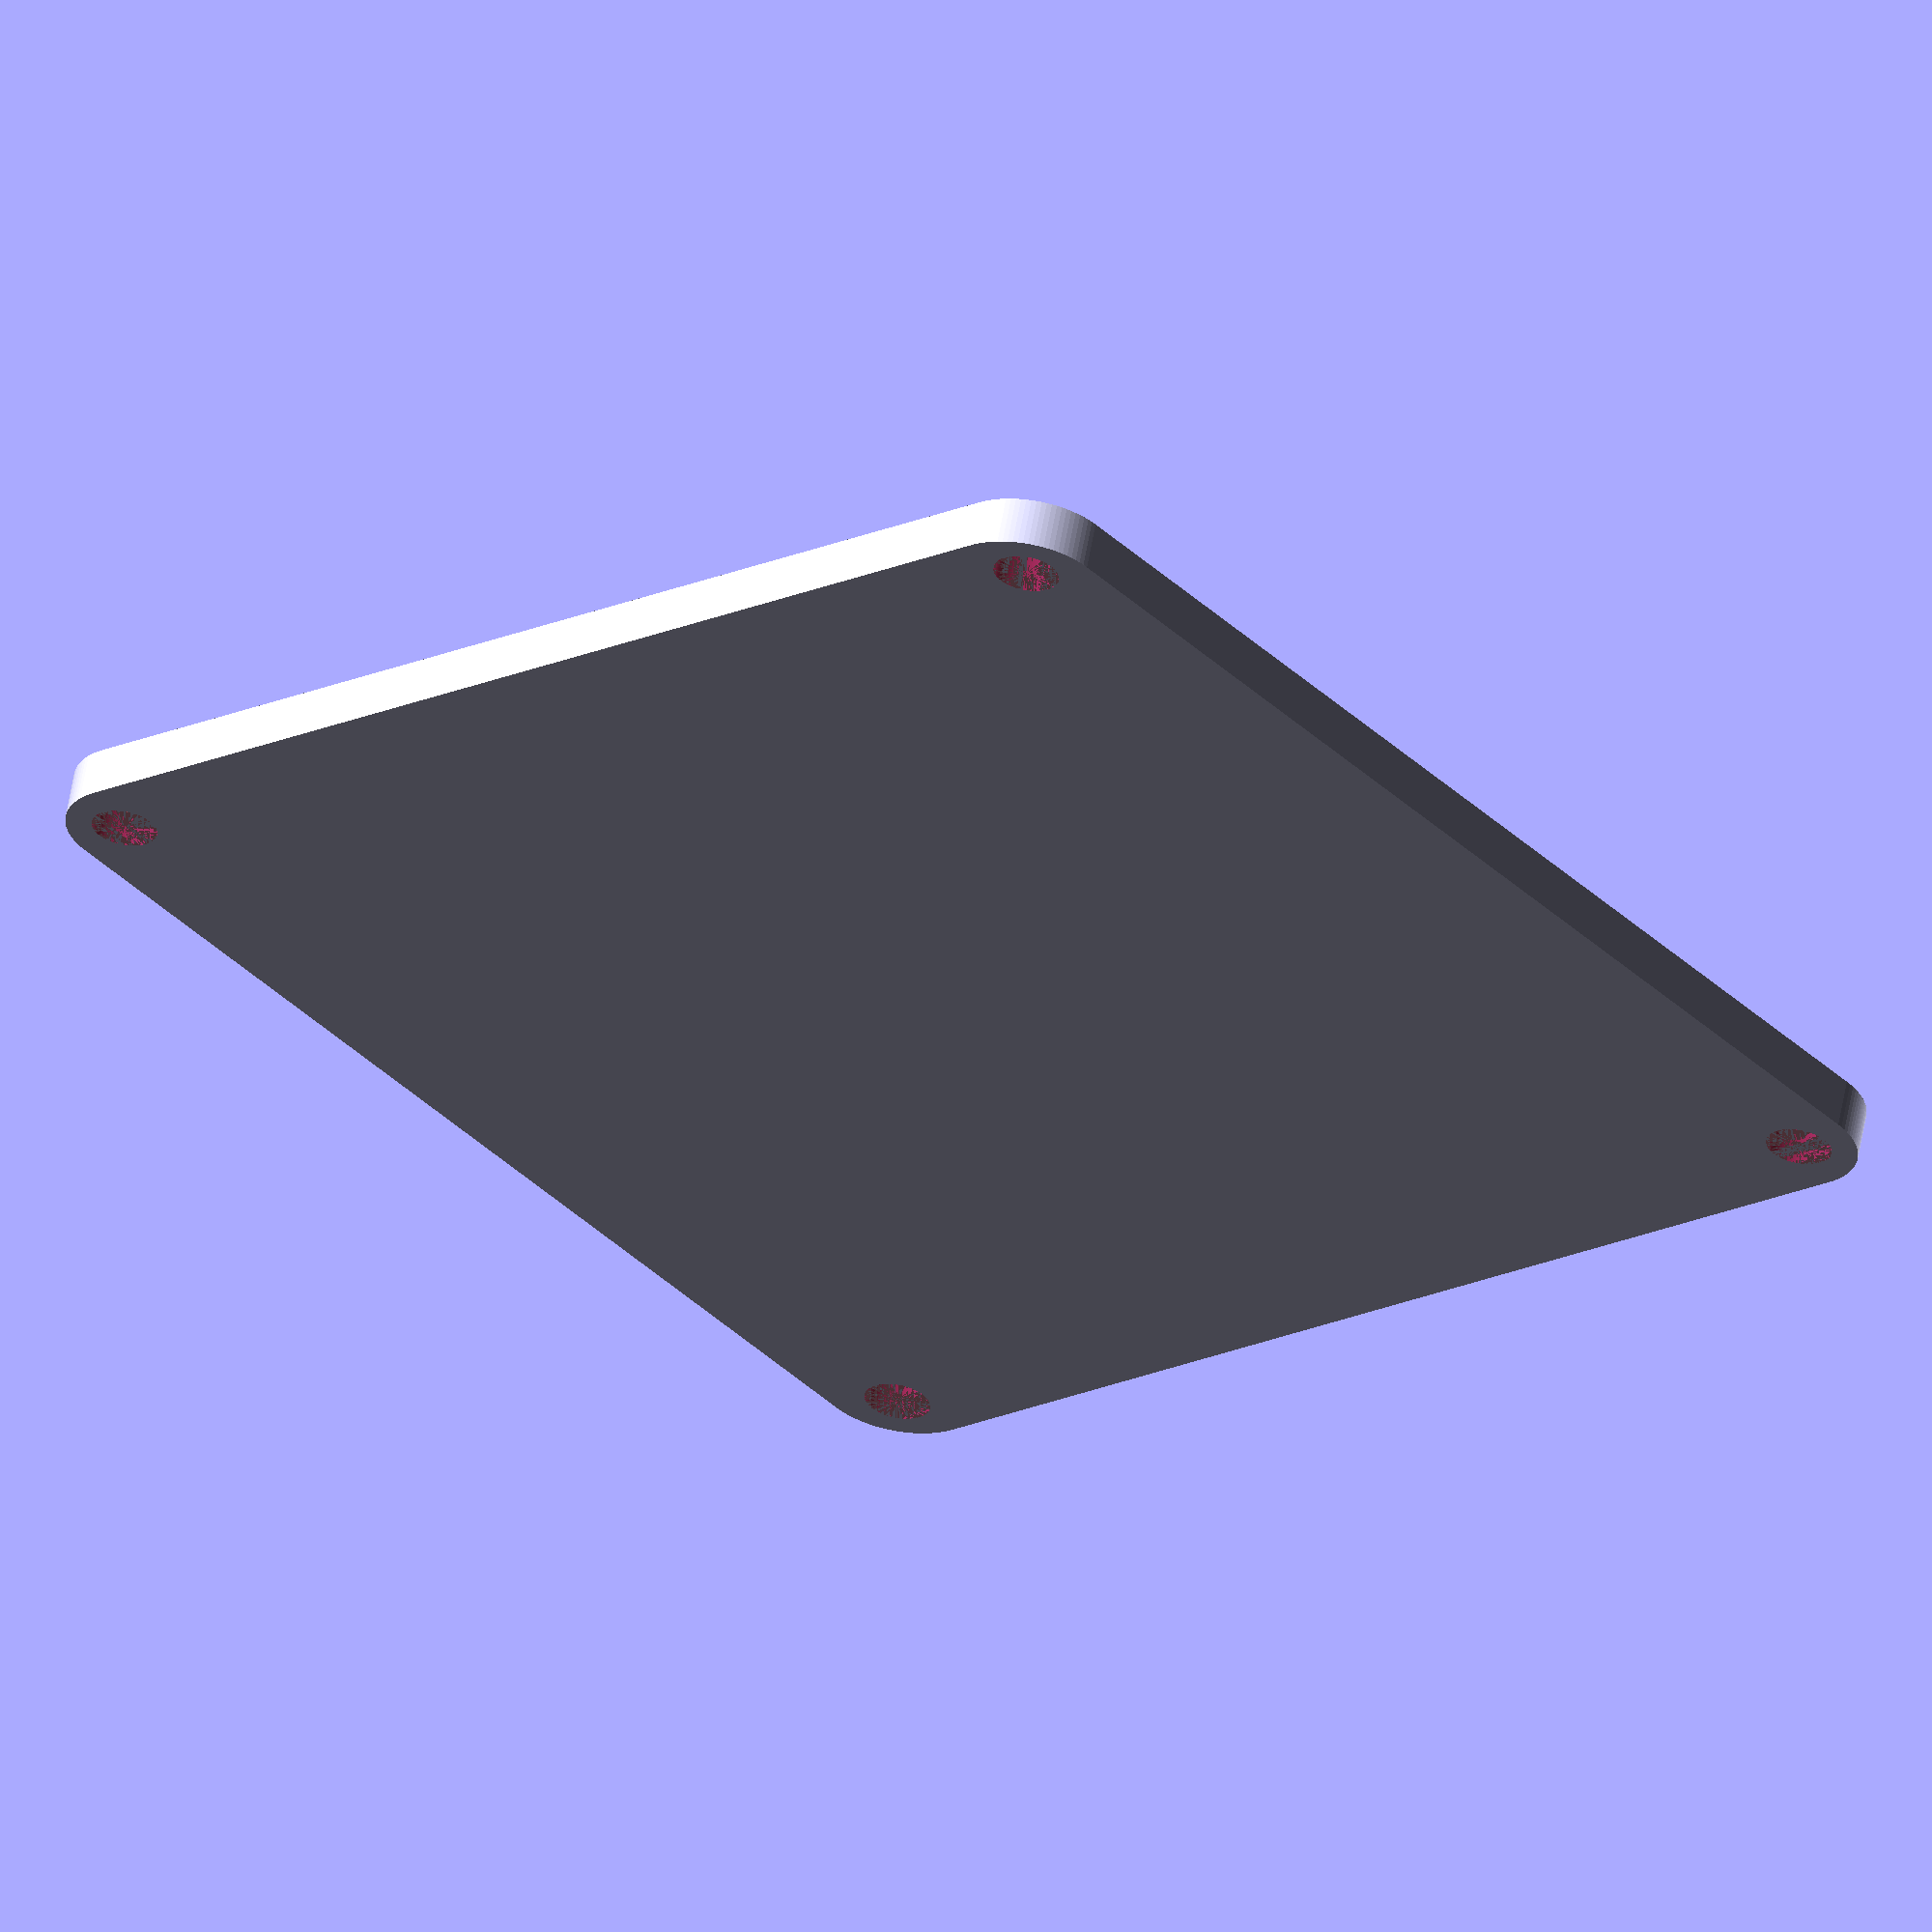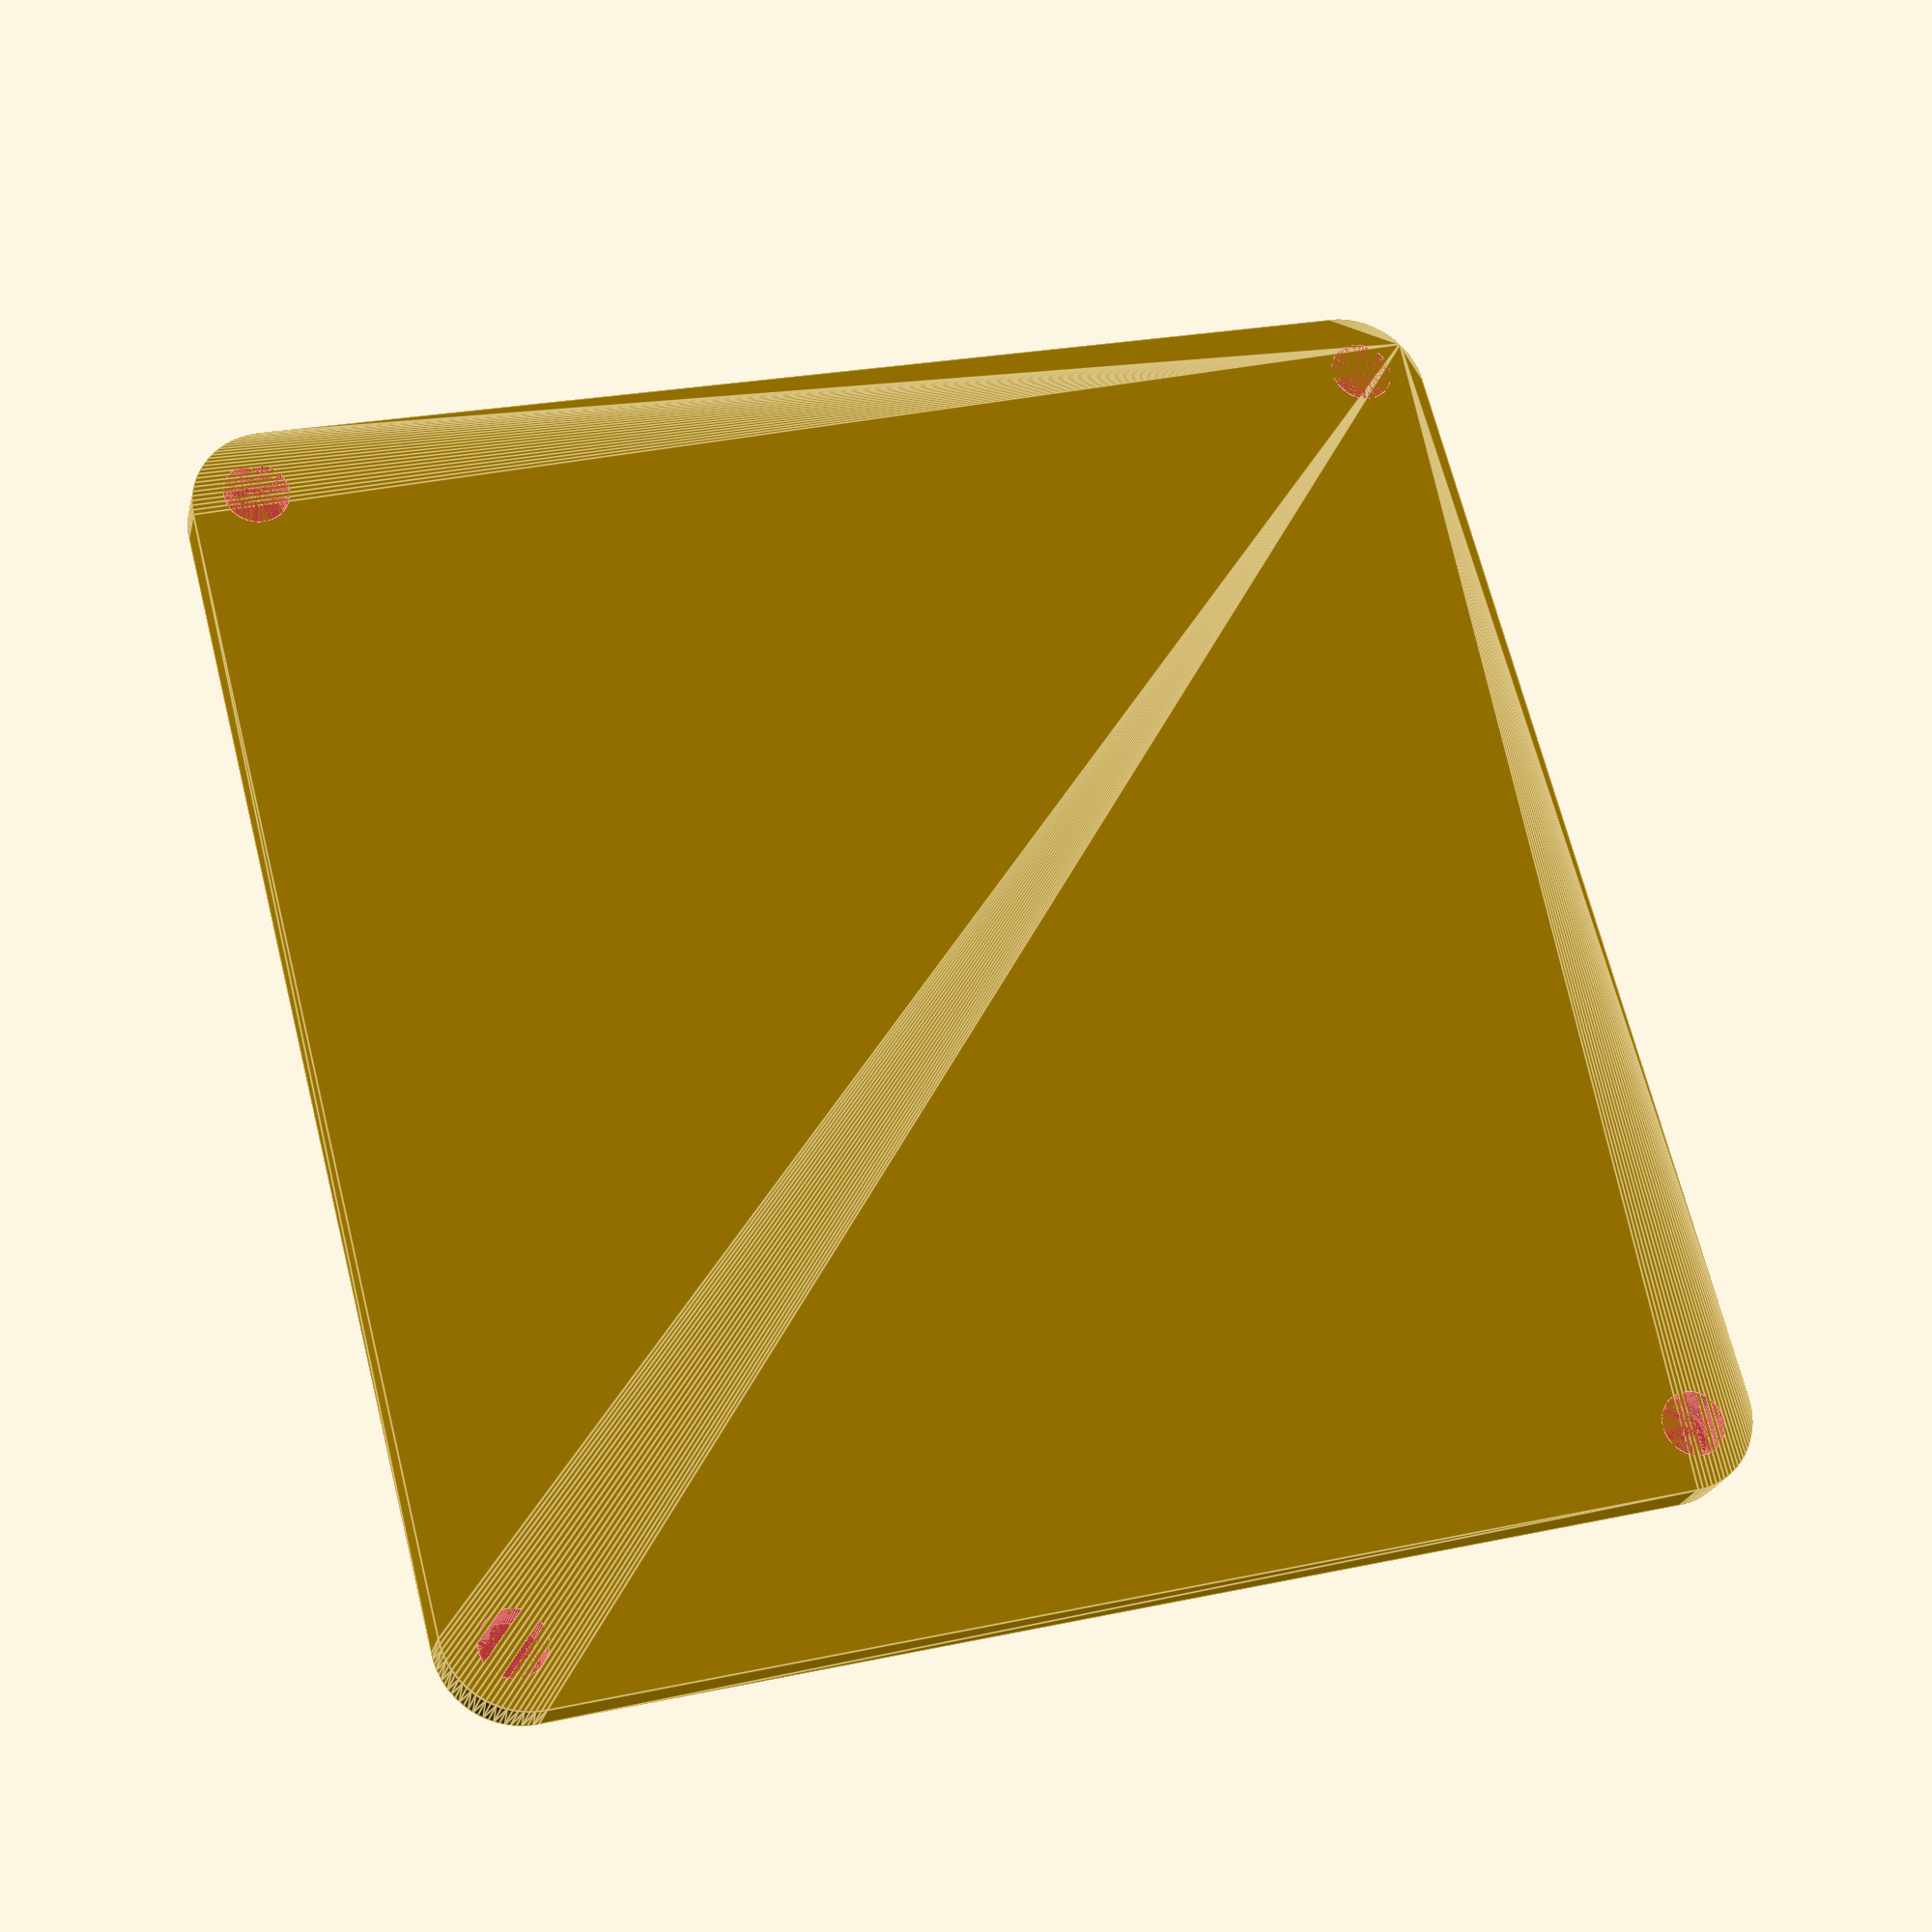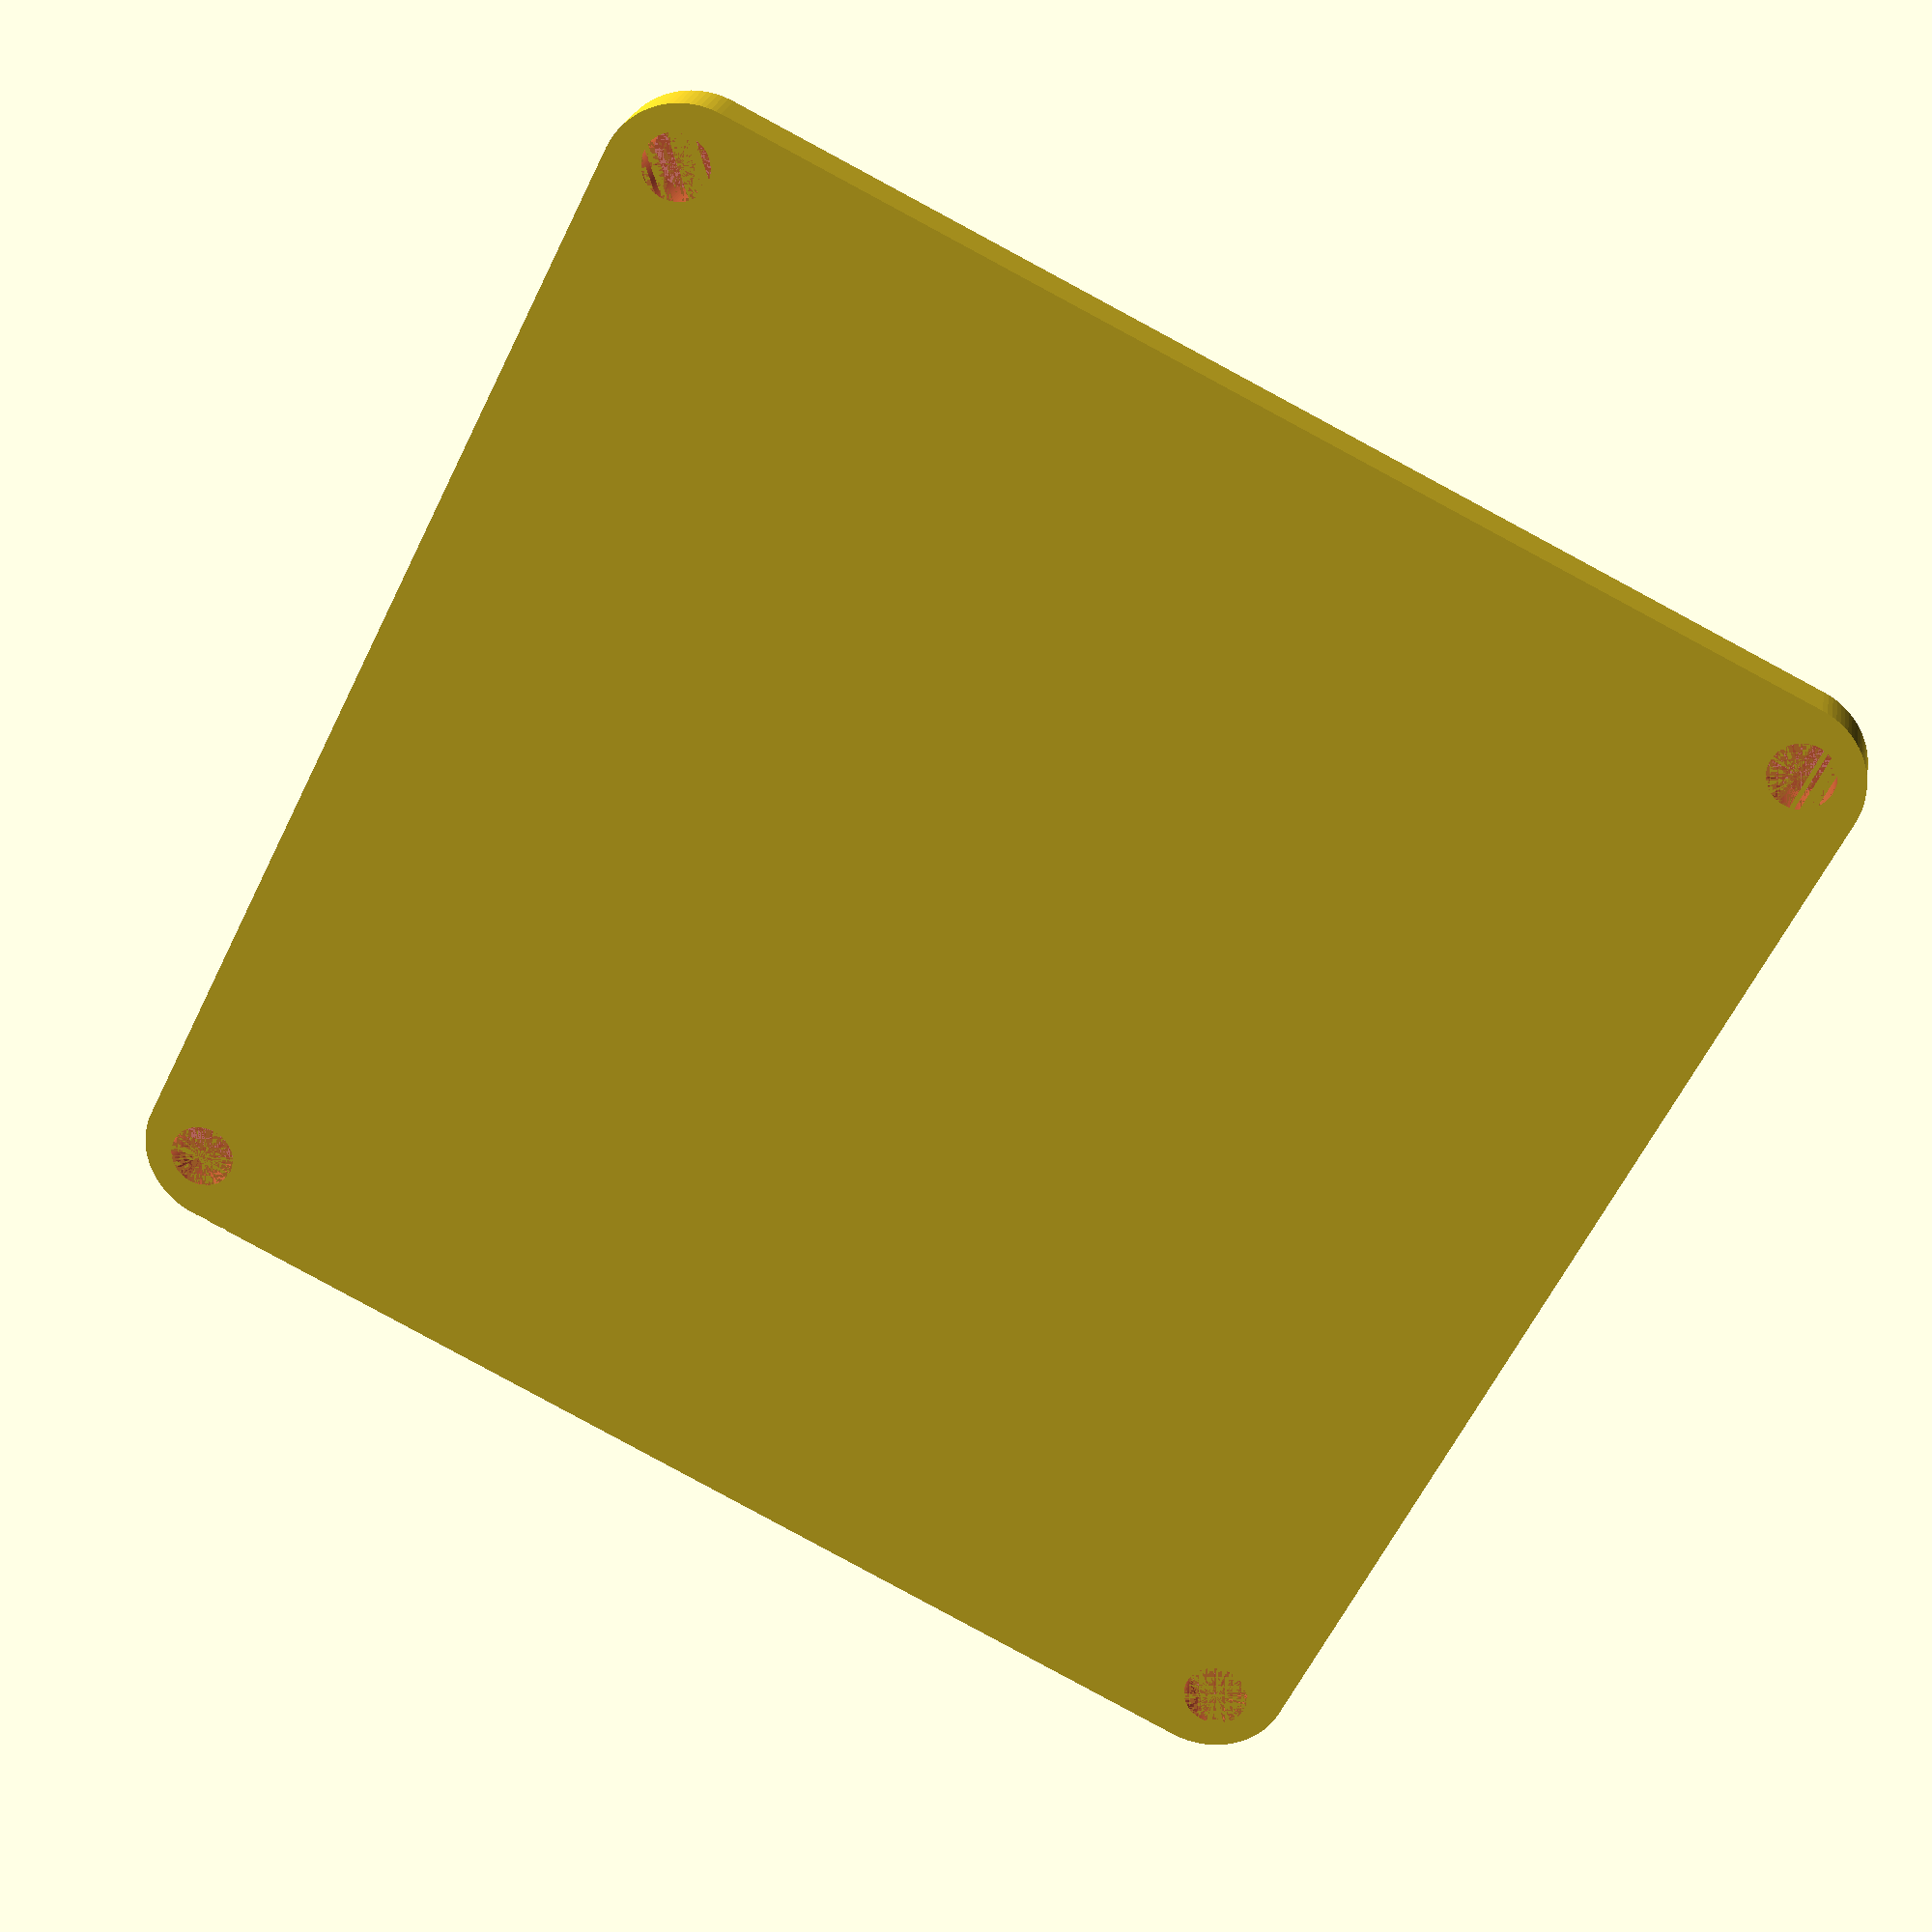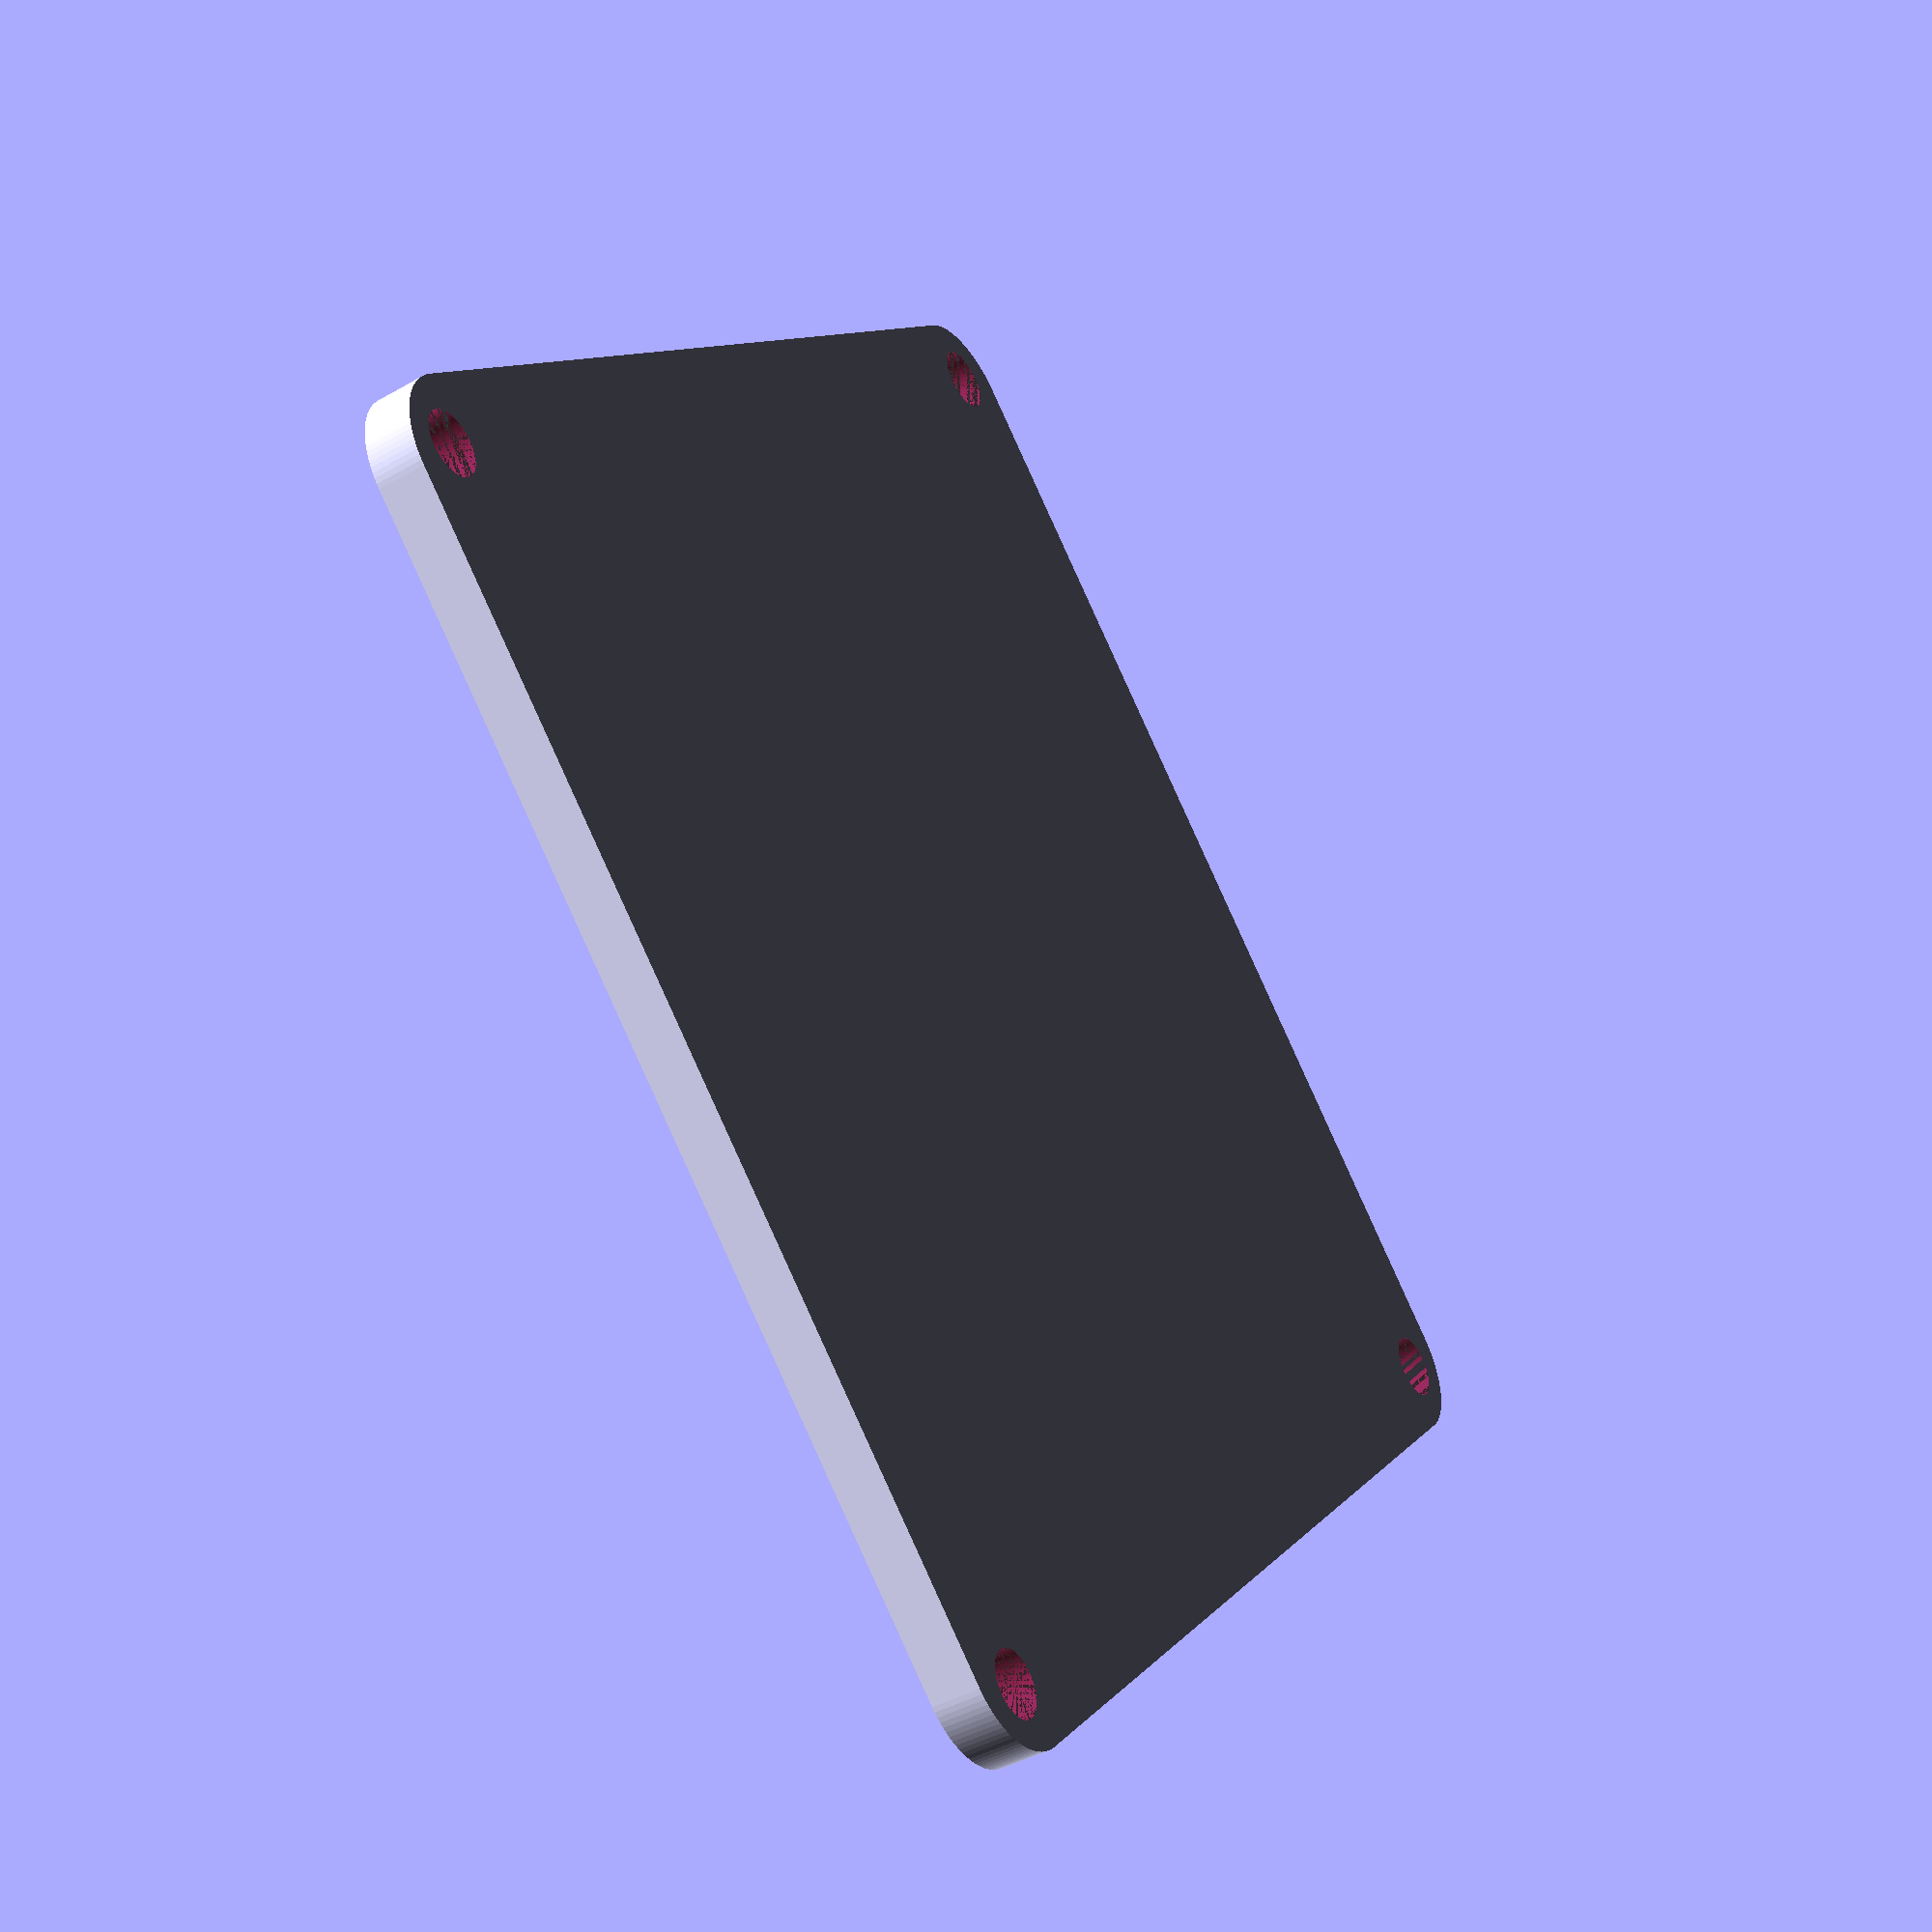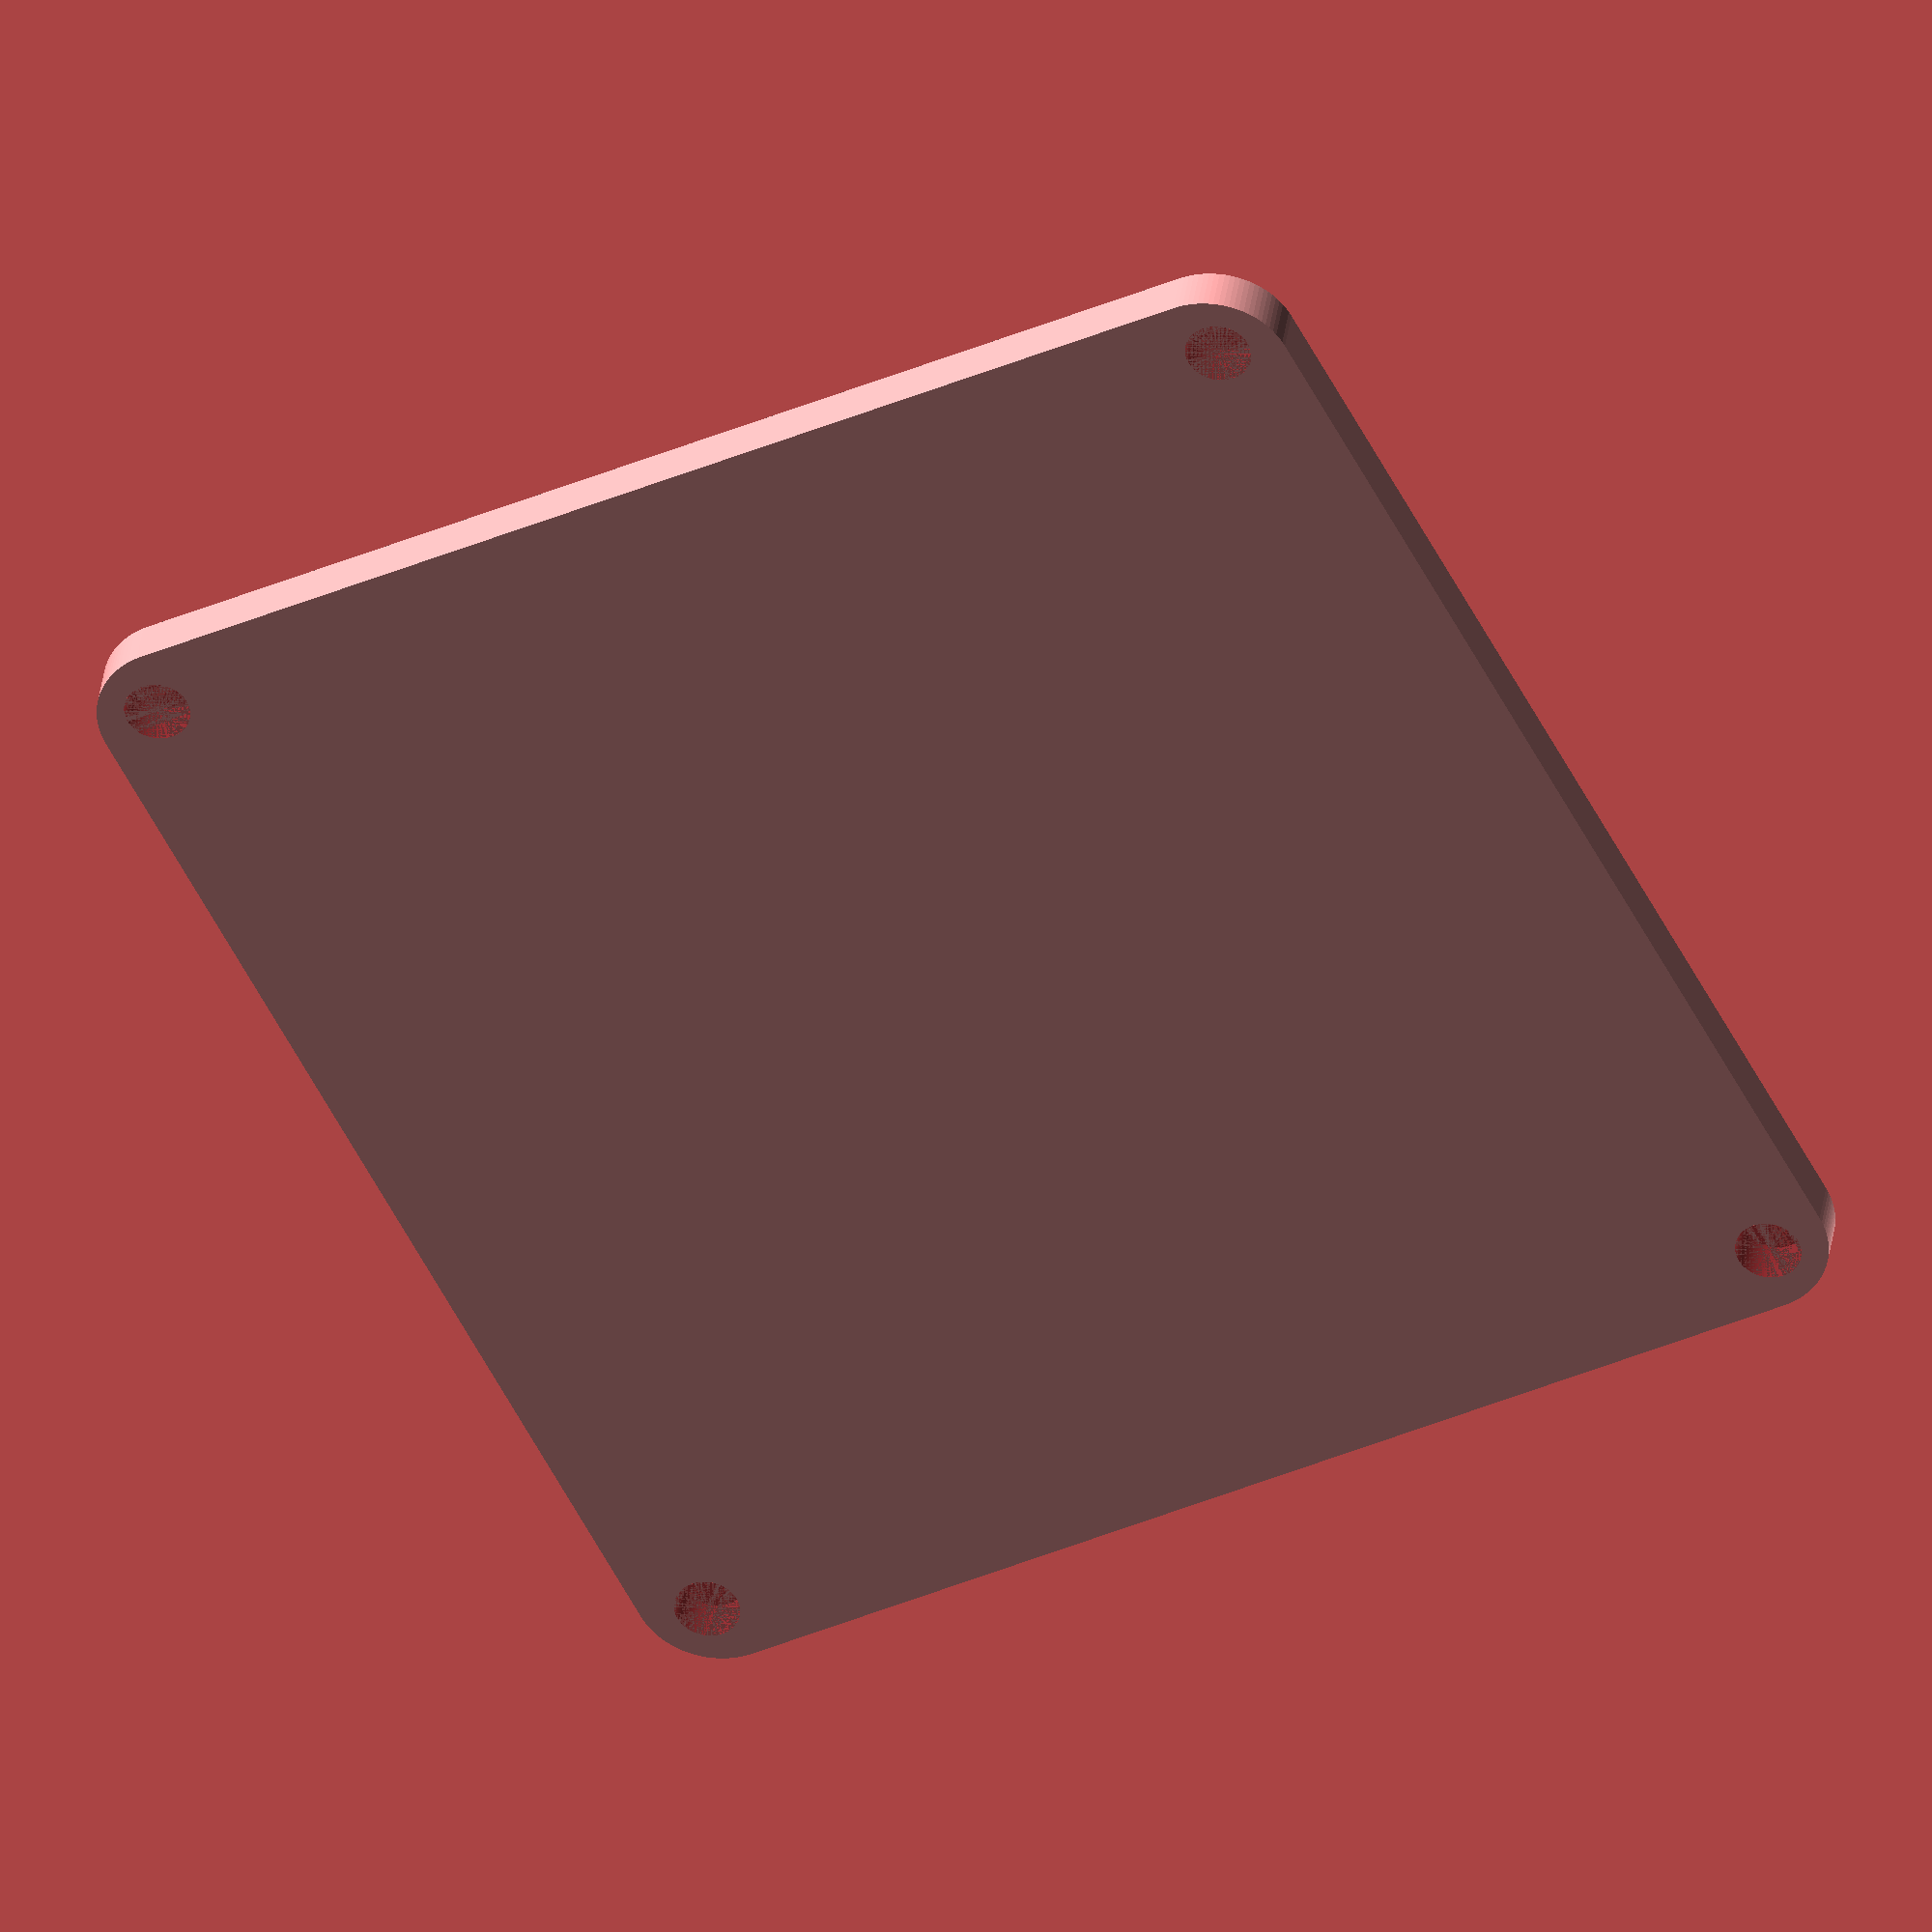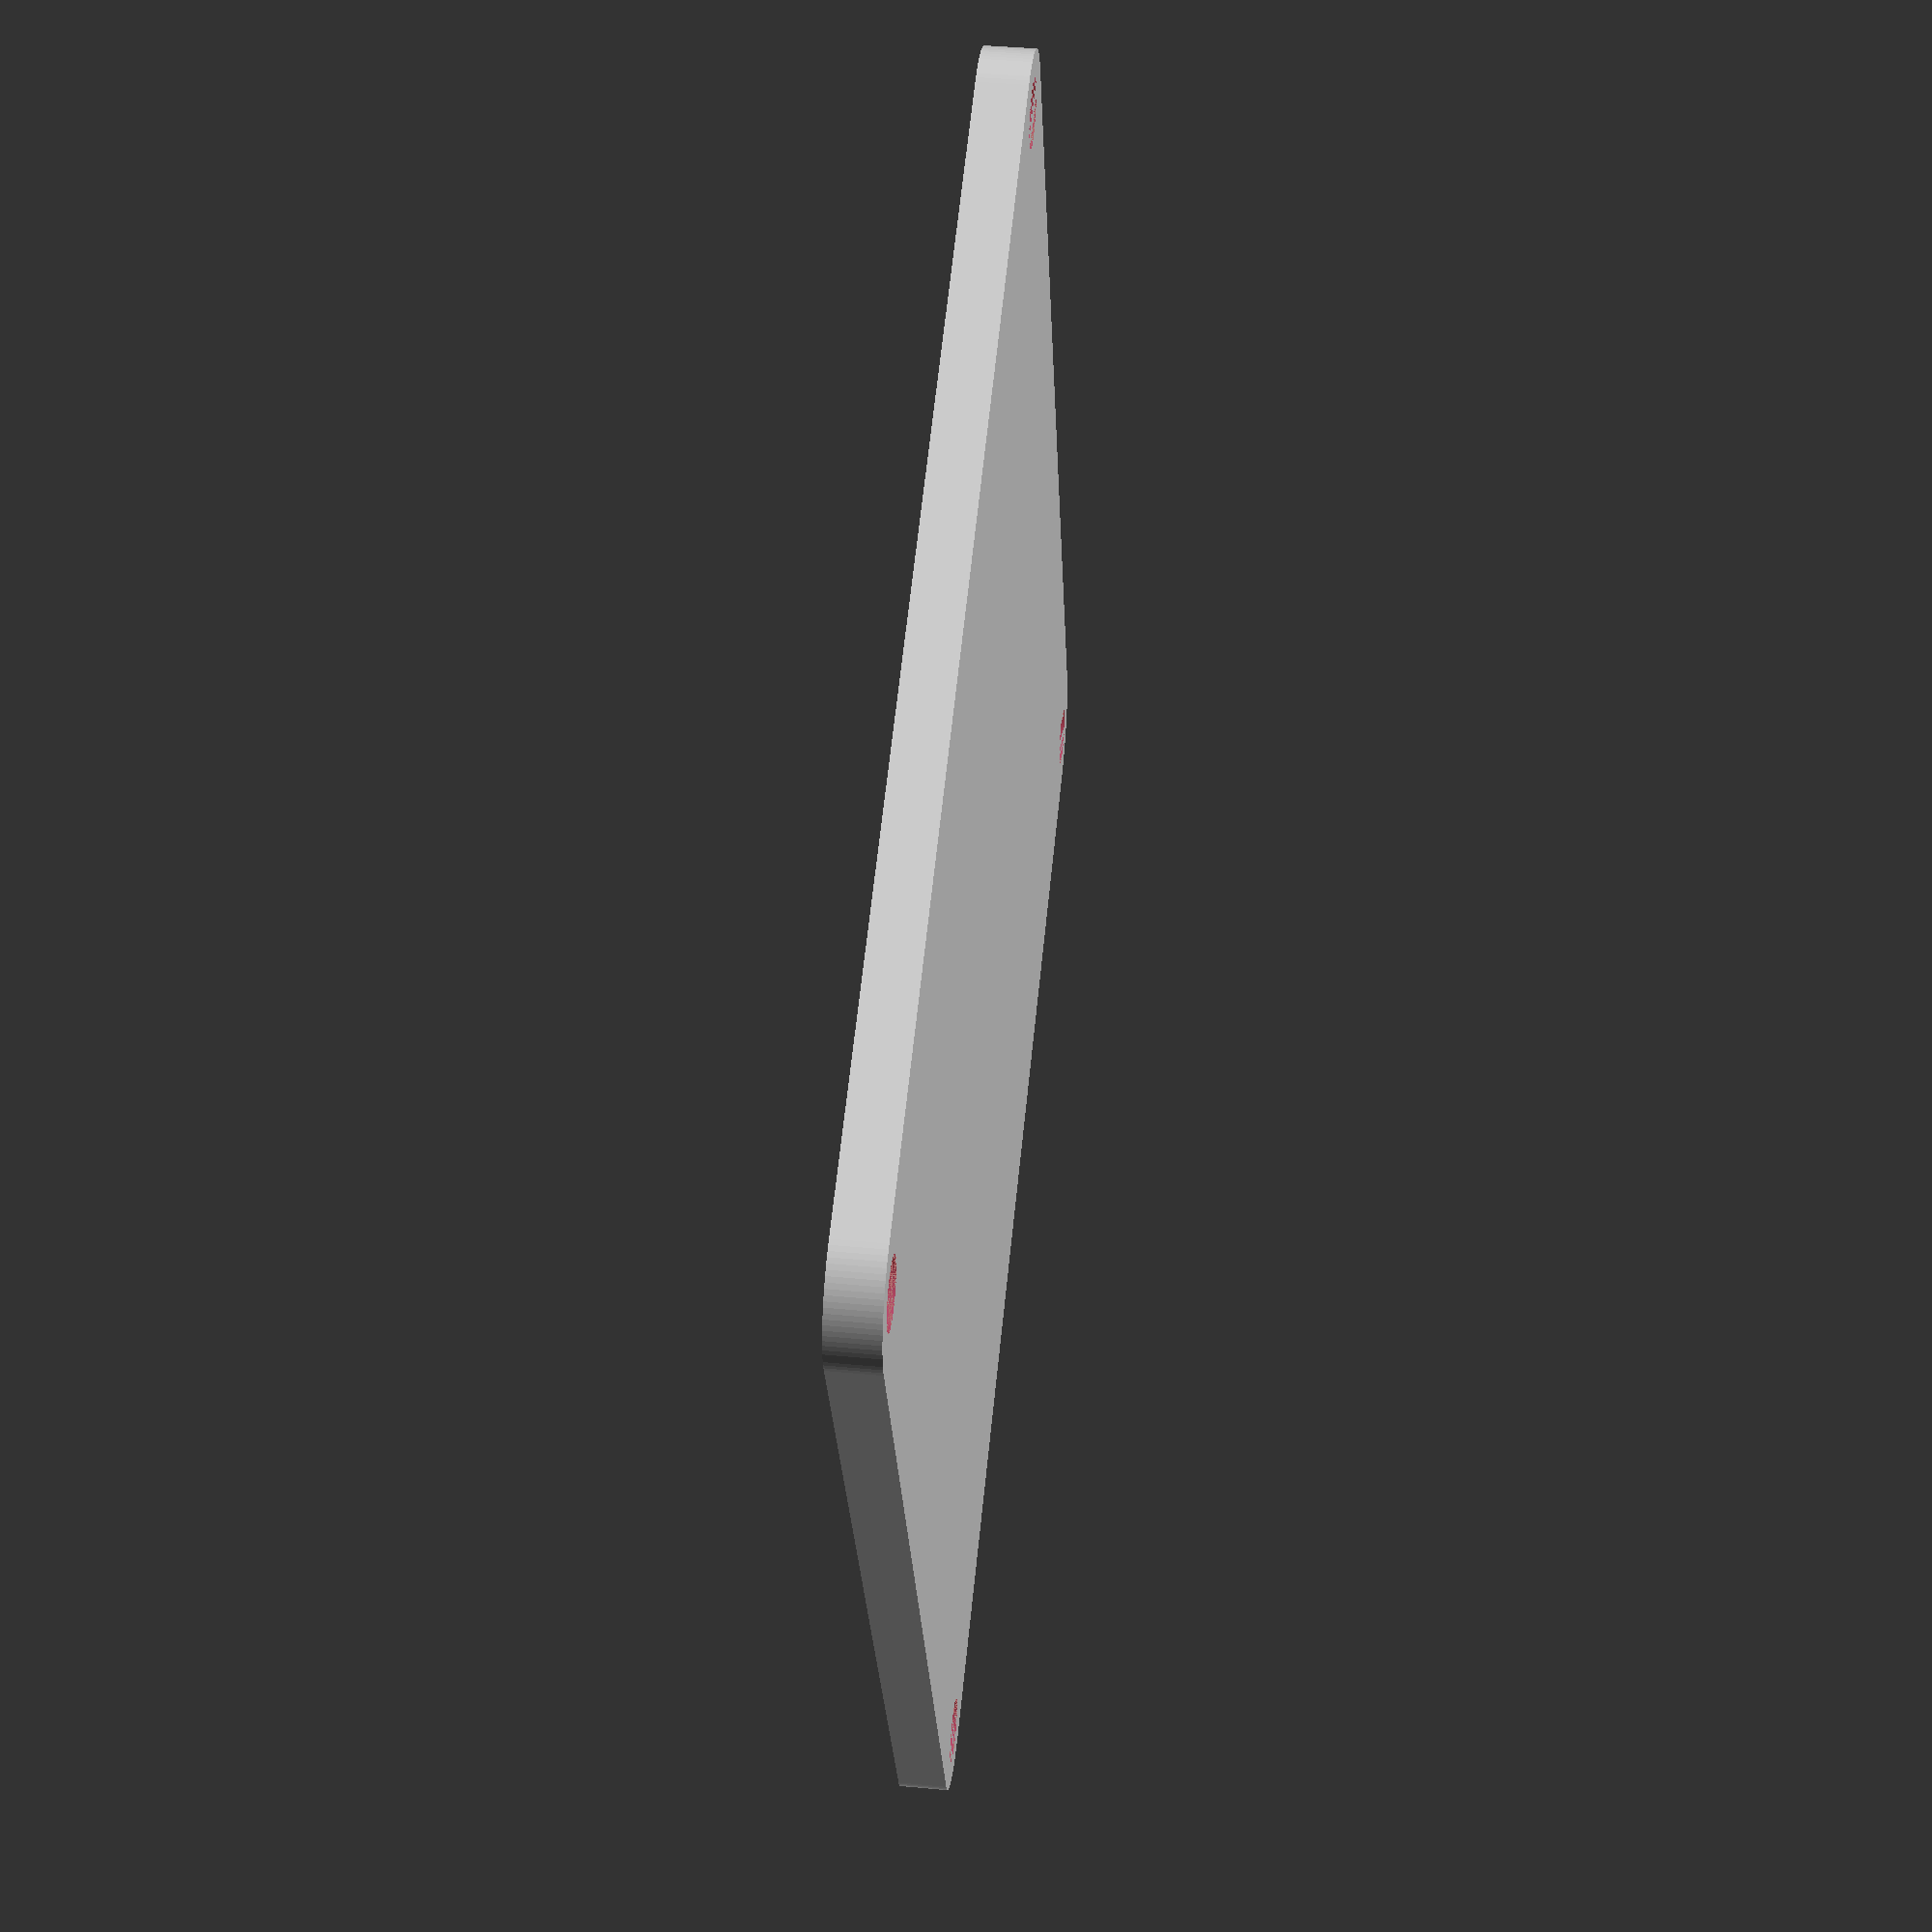
<openscad>
$fn=100;
wall_thickness = 3;

rounding_radius = 5;
plate_size = 80;

screw_hole_diameter = 4;
screw_hole_inset = 4;

module blanking_plate_base() {
    plate_dim = plate_size/2 - rounding_radius;
    ends = [-plate_dim, plate_dim];
    hull() {
        for(x = ends) {
            for(y = ends) {
                translate([x, y, 0]) {
                    cylinder(wall_thickness, r = rounding_radius);
                }
            }
        }
    }
}

module blanking_plate_screw_holes() {
    hole_dim = plate_size/2 - screw_hole_inset;
    holes = [-hole_dim, hole_dim];
    for(x = holes) {
        for(y = holes) {
            translate([x, y, 0]) {
                #cylinder(wall_thickness, d = screw_hole_diameter);
            }
        }
    }
}


module blanking_plate() {
    difference() {
        blanking_plate_base();
        blanking_plate_screw_holes();
    }
}

blanking_plate();
    
    


</openscad>
<views>
elev=299.9 azim=130.6 roll=189.9 proj=o view=solid
elev=204.2 azim=104.6 roll=13.4 proj=p view=edges
elev=336.1 azim=153.6 roll=190.5 proj=p view=solid
elev=223.3 azim=317.8 roll=56.0 proj=p view=wireframe
elev=142.9 azim=117.4 roll=352.5 proj=o view=wireframe
elev=317.6 azim=248.6 roll=276.4 proj=p view=wireframe
</views>
